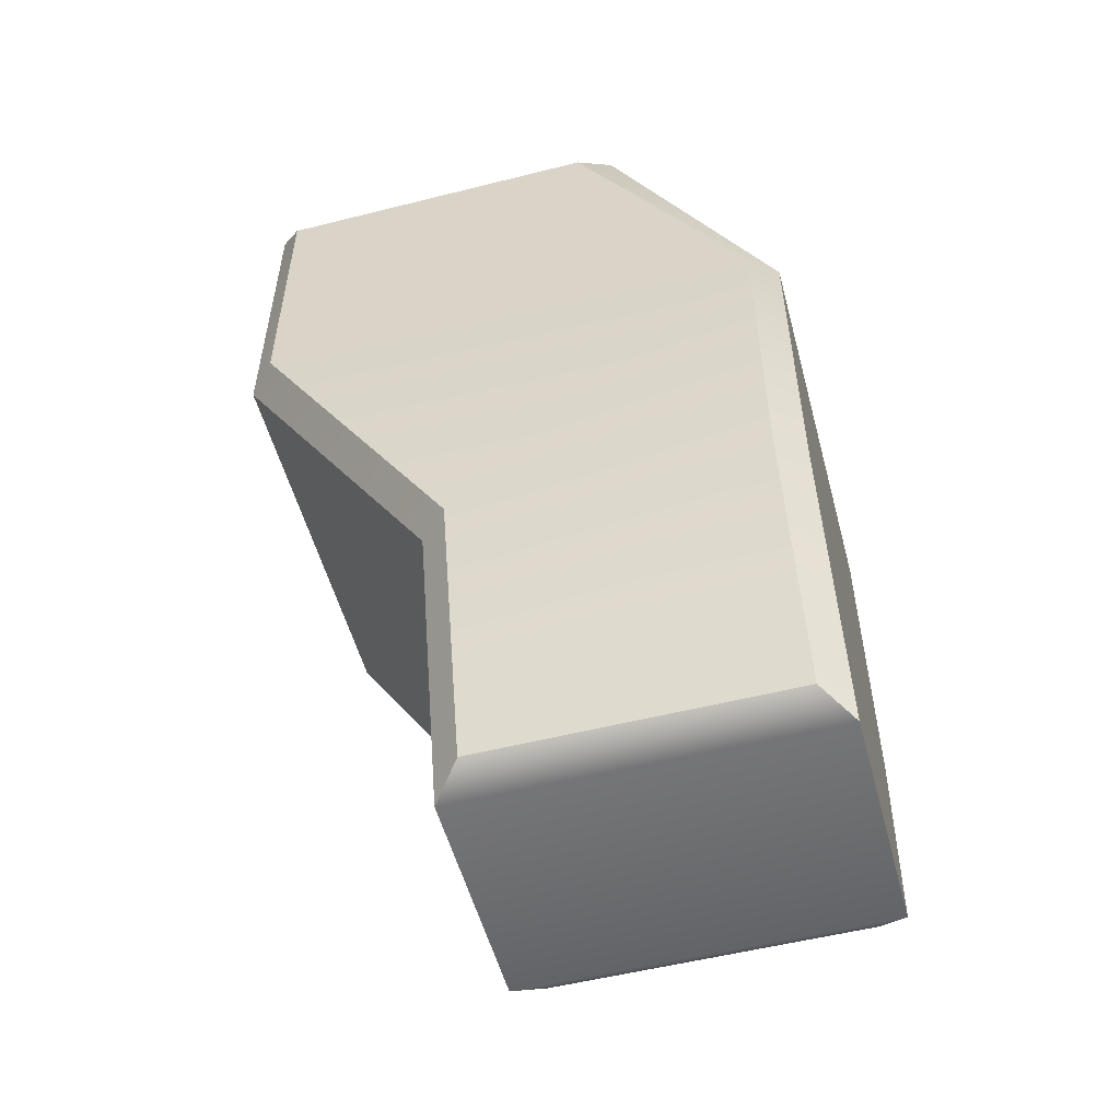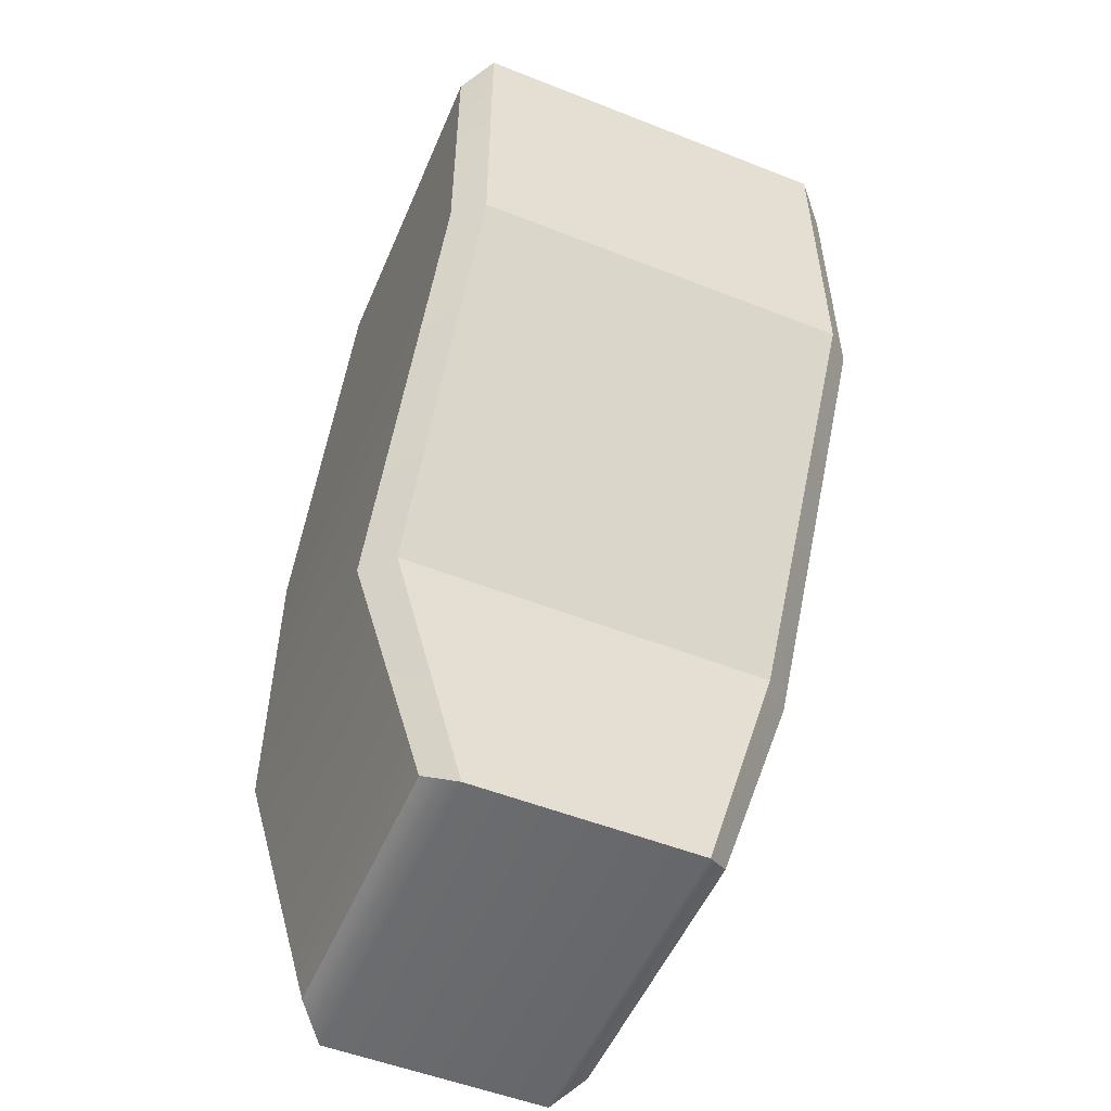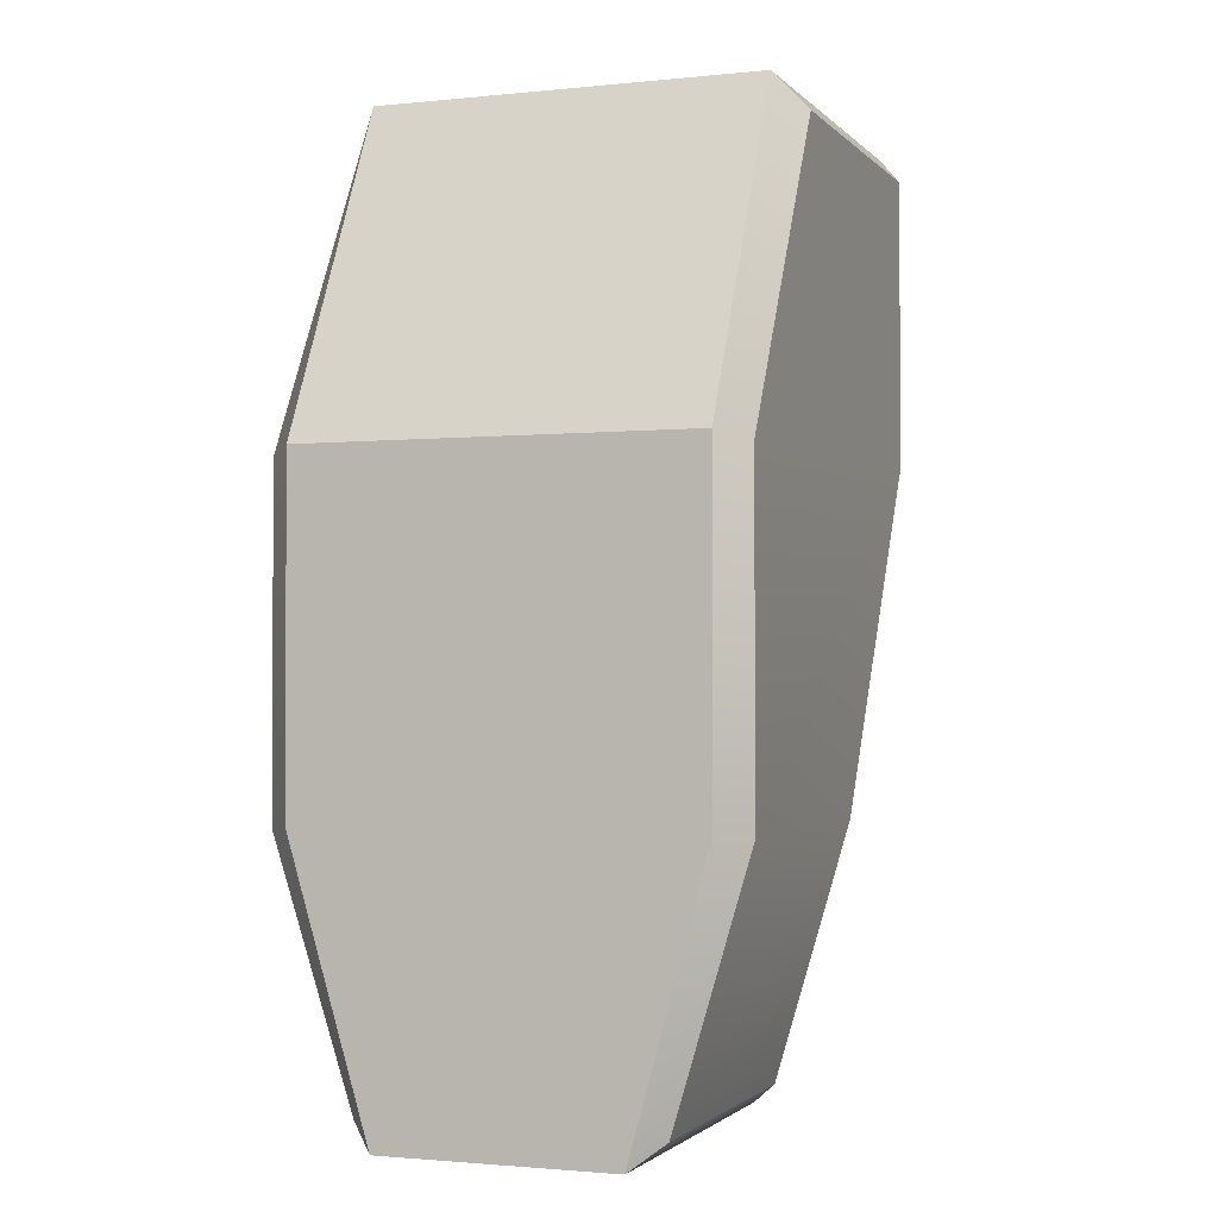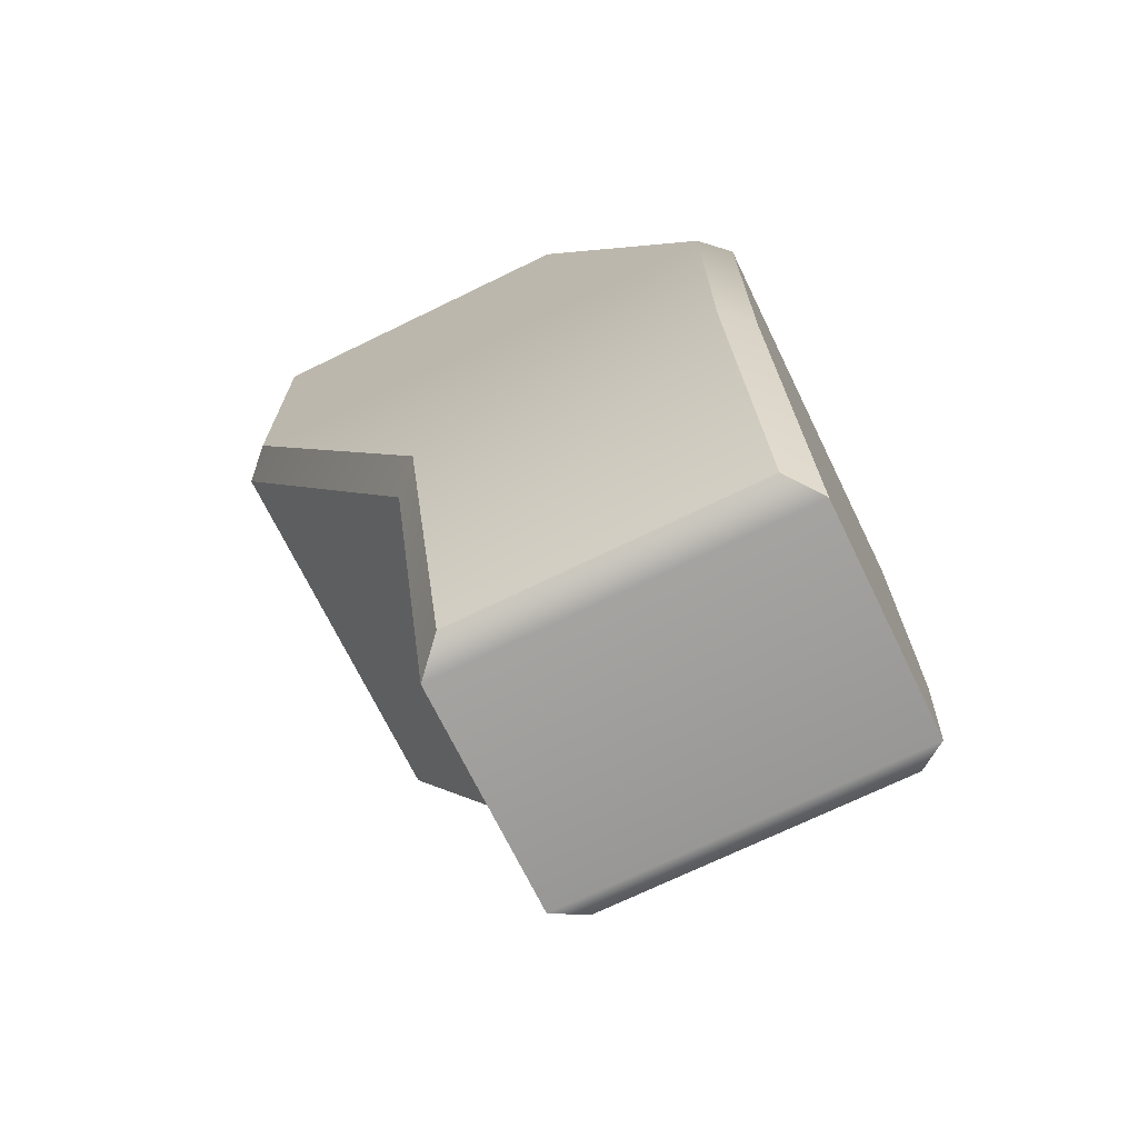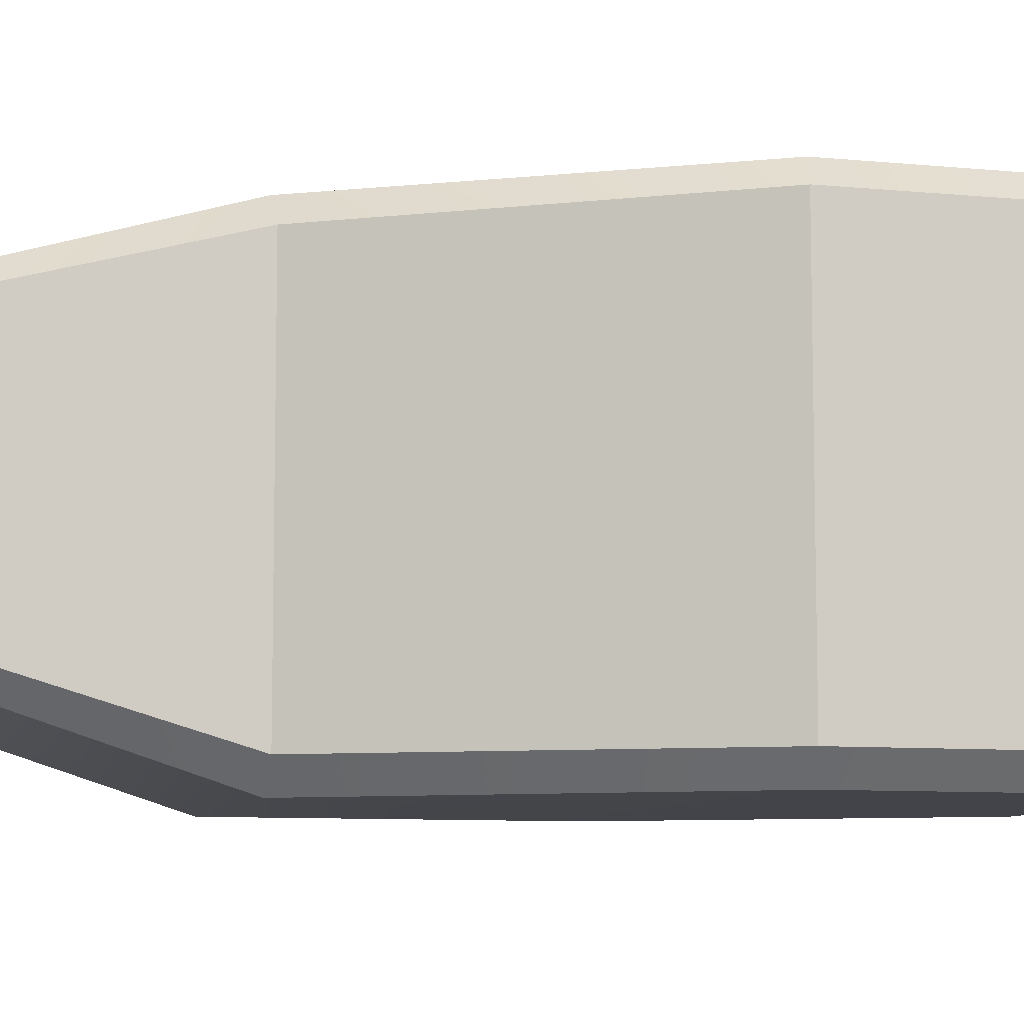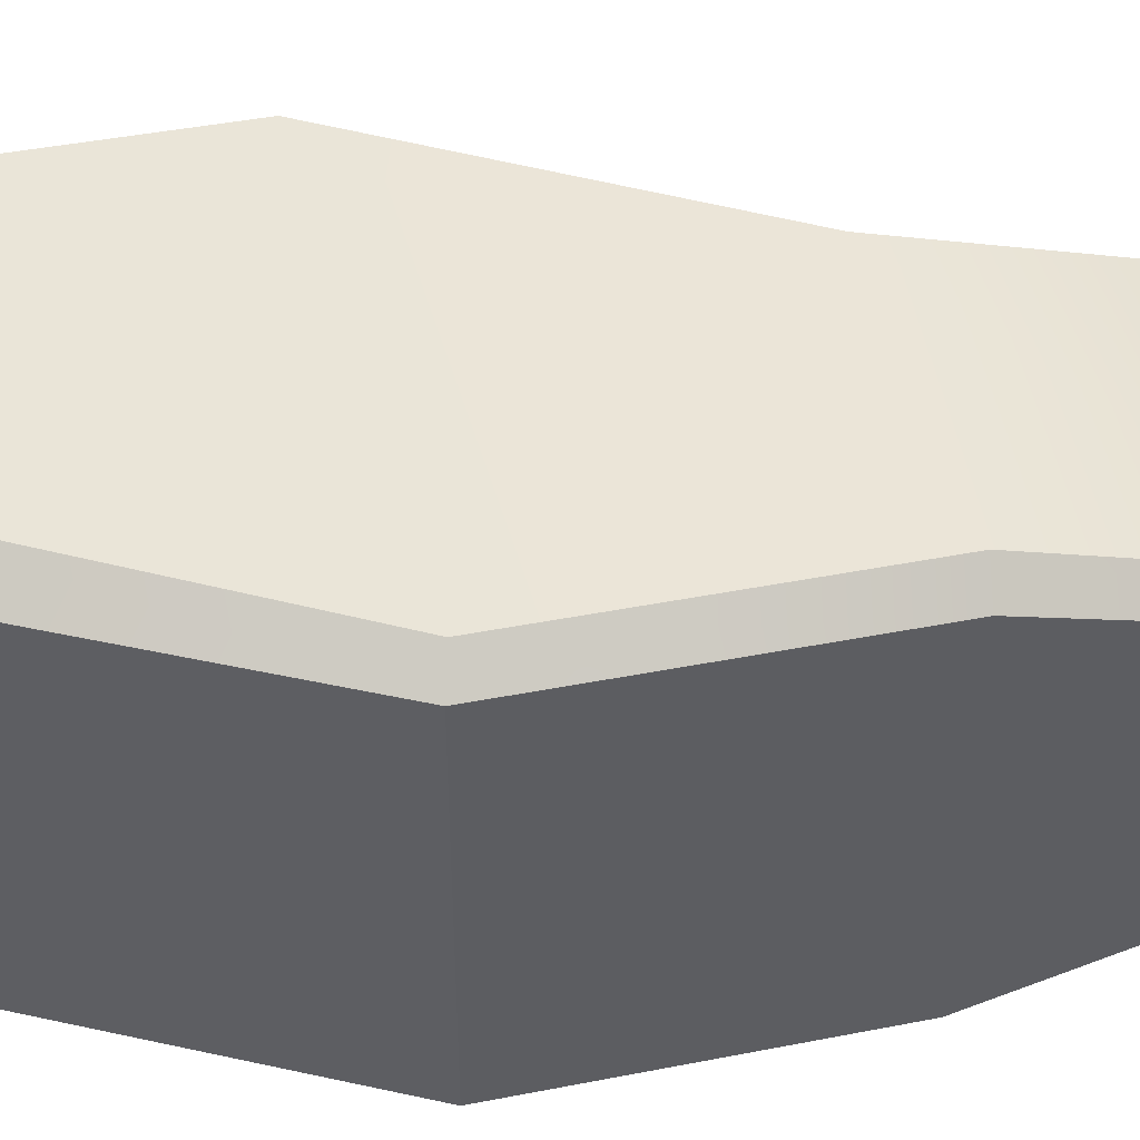
<metadata>
{"format":"obj","ext":"obj","renderer":"f3d","projection":"perspective","resolution":1024,"background":"white","views":[{"elev":-53.9,"azim":-165.0,"up":"+Y"},{"elev":-52.9,"azim":67.1,"up":"+Y"},{"elev":-1.7,"azim":-69.6,"up":"+Y"},{"elev":-70.7,"azim":-154.0,"up":"+Y"},{"elev":-8.4,"azim":74.9,"up":"+Z"},{"elev":45.0,"azim":-102.7,"up":"+Z"}]}
</metadata>
<code>
g default
v -0.005525 1.572 0.9754
v 0.03105 1.537 1.007
v -0.1661 1.185 1.007
v -0.1975 1.194 0.9754
v 0.03105 1.537 0.5045
v -0.005525 1.572 0.5358
v -0.1975 1.194 0.5358
v -0.1661 1.185 0.5045
v 0.211 0.8142 0.9736
v 0.1778 0.8142 1.007
v 0.4098 1.204 1.007
v 0.4411 1.194 0.9754
v 0.1778 0.8142 0.5045
v 0.211 0.8142 0.5377
v 0.4098 1.204 0.5045
v 0.4411 1.194 0.5358
v 0.4098 1.537 1.007
v 0.4411 1.572 0.9754
v -0.1661 0.8142 1.007
v -0.1975 0.8188 0.9754
v -0.1975 0.8188 0.5358
v -0.1661 0.8142 0.5045
v 0.4411 1.572 0.5358
v 0.4098 1.537 0.5045
v -0.1661 0.531 0.9226
v -0.1975 0.5049 0.89
v -0.1661 0.531 0.5961
v -0.1975 0.5049 0.6288
v 0.1797 0.531 0.9226
v 0.211 0.5049 0.89
v 0.1797 0.531 0.5961
v 0.211 0.5049 0.6288
g mesh_BuildingA_TrimOffsetCap3 Modular_Building_A
f 30 26 28 32
f 2 1 4 3
f 3 4 20 19
f 6 5 8 7
f 7 8 22 21
f 9 10 29 30
f 10 9 12 11
f 11 12 18 17
f 13 14 32 31
f 14 13 15 16
f 16 15 24 23
f 19 20 26 25
f 21 22 27 28
f 4 7 21 20
f 9 14 16 12
f 8 15 13 22
f 11 3 19 10
f 11 17 2 3
f 4 1 6 7
f 8 5 24 15
f 12 16 23 18
f 20 21 28 26
f 14 9 30 32
f 10 19 25 29
f 22 13 31 27
f 25 26 30 29
f 5 6 23 24
f 6 1 18 23
f 1 2 17 18
f 32 28 27 31

</code>
